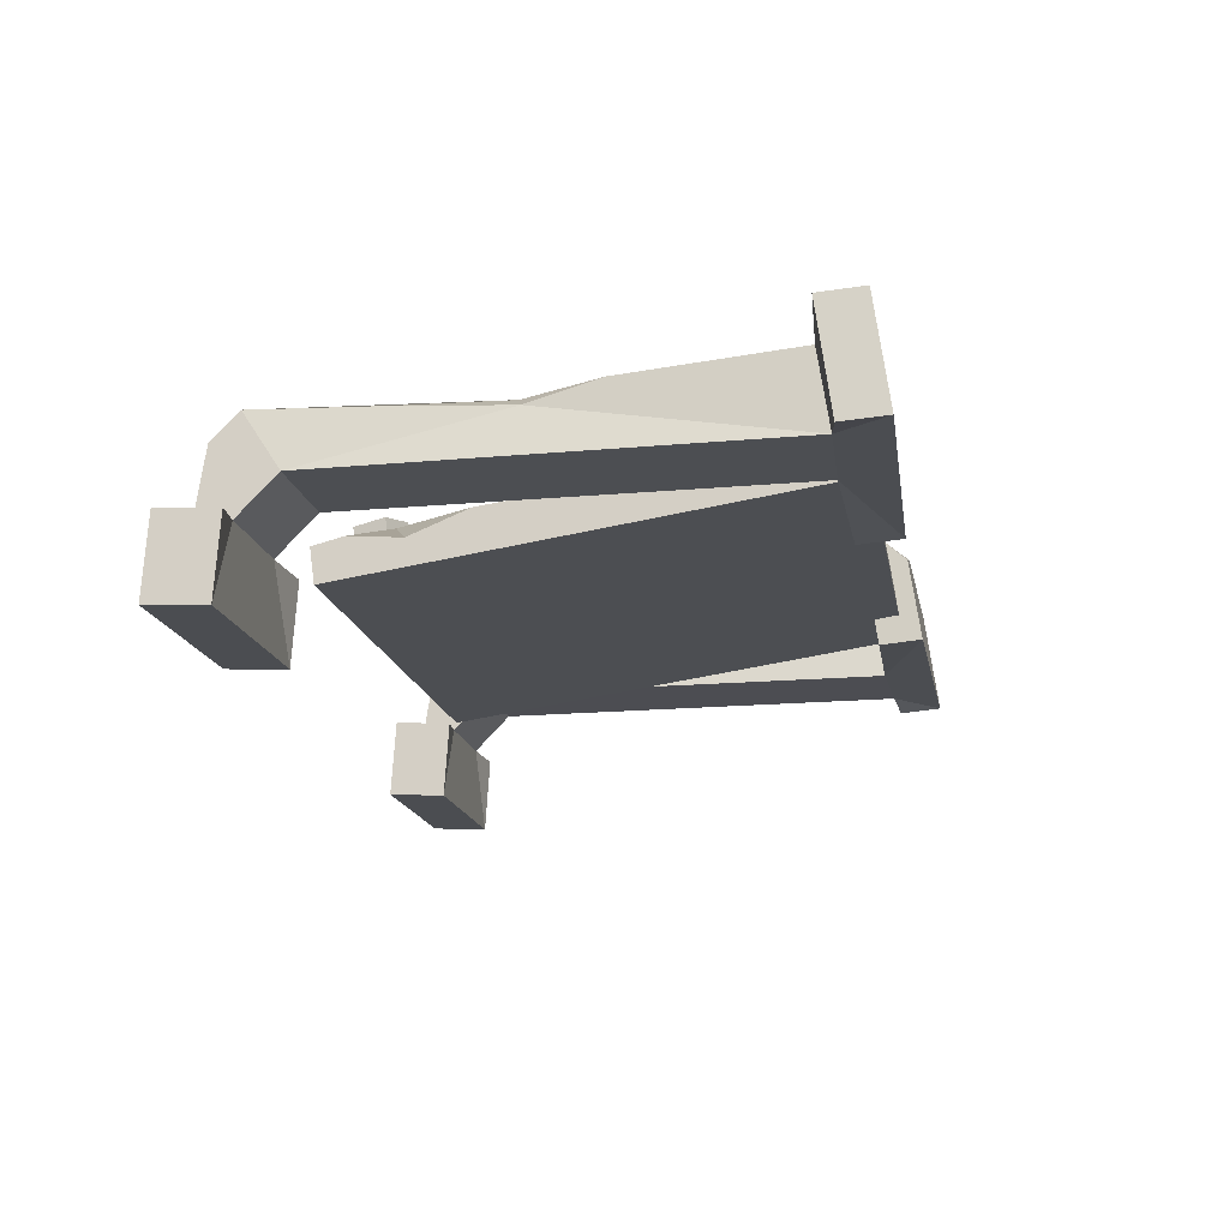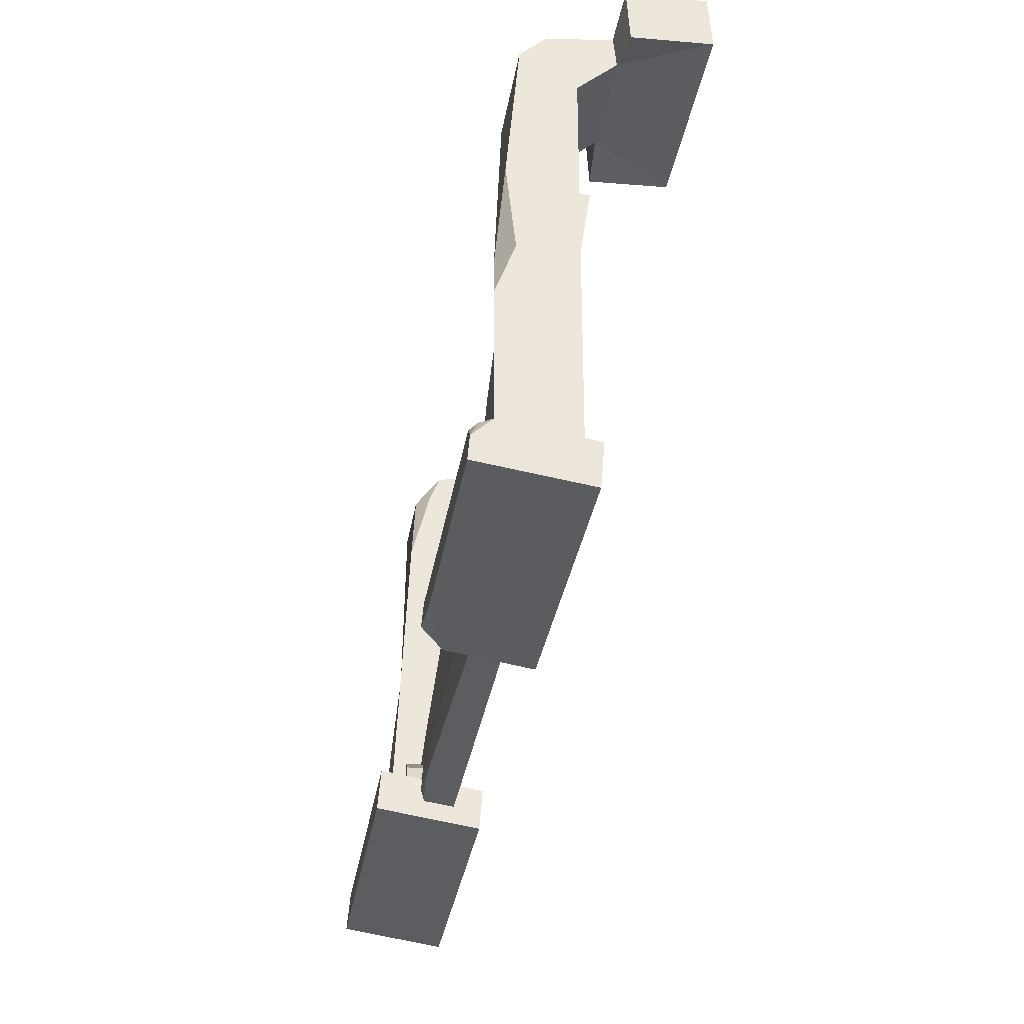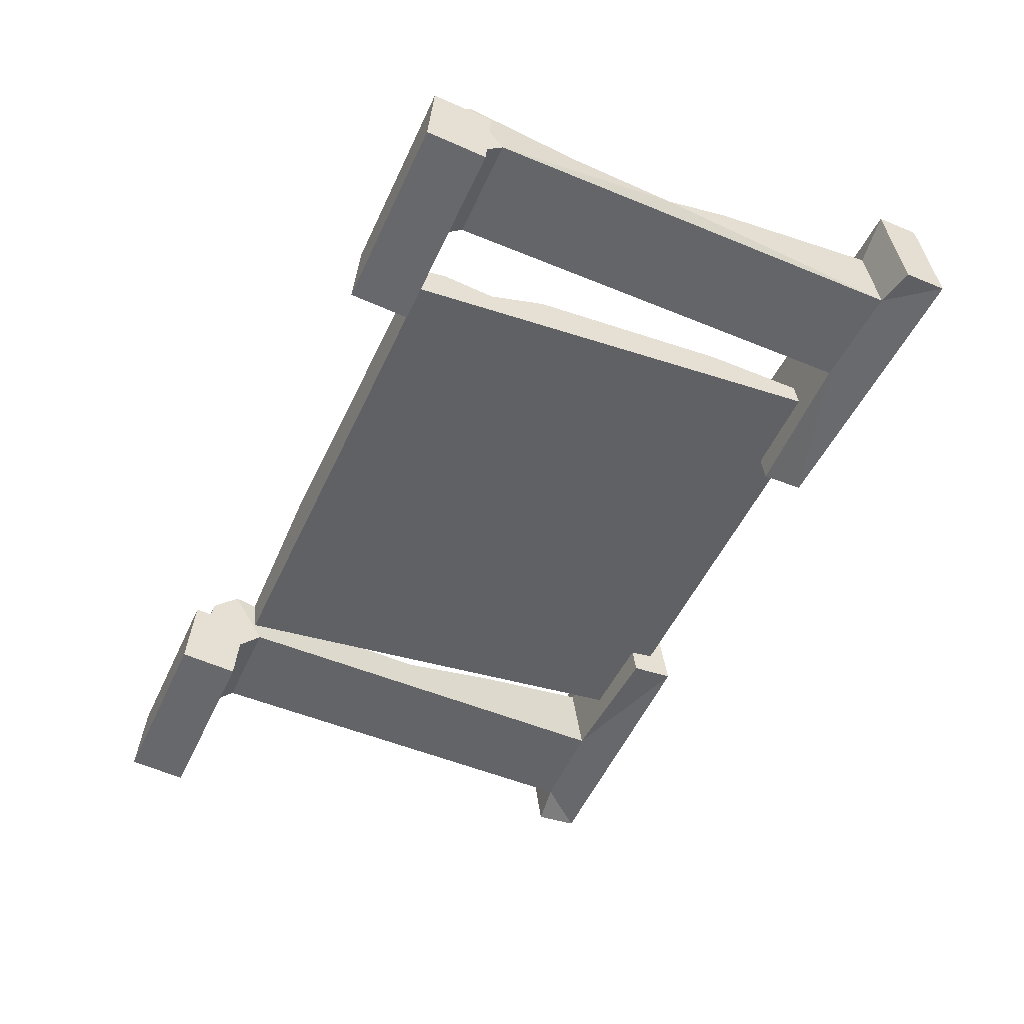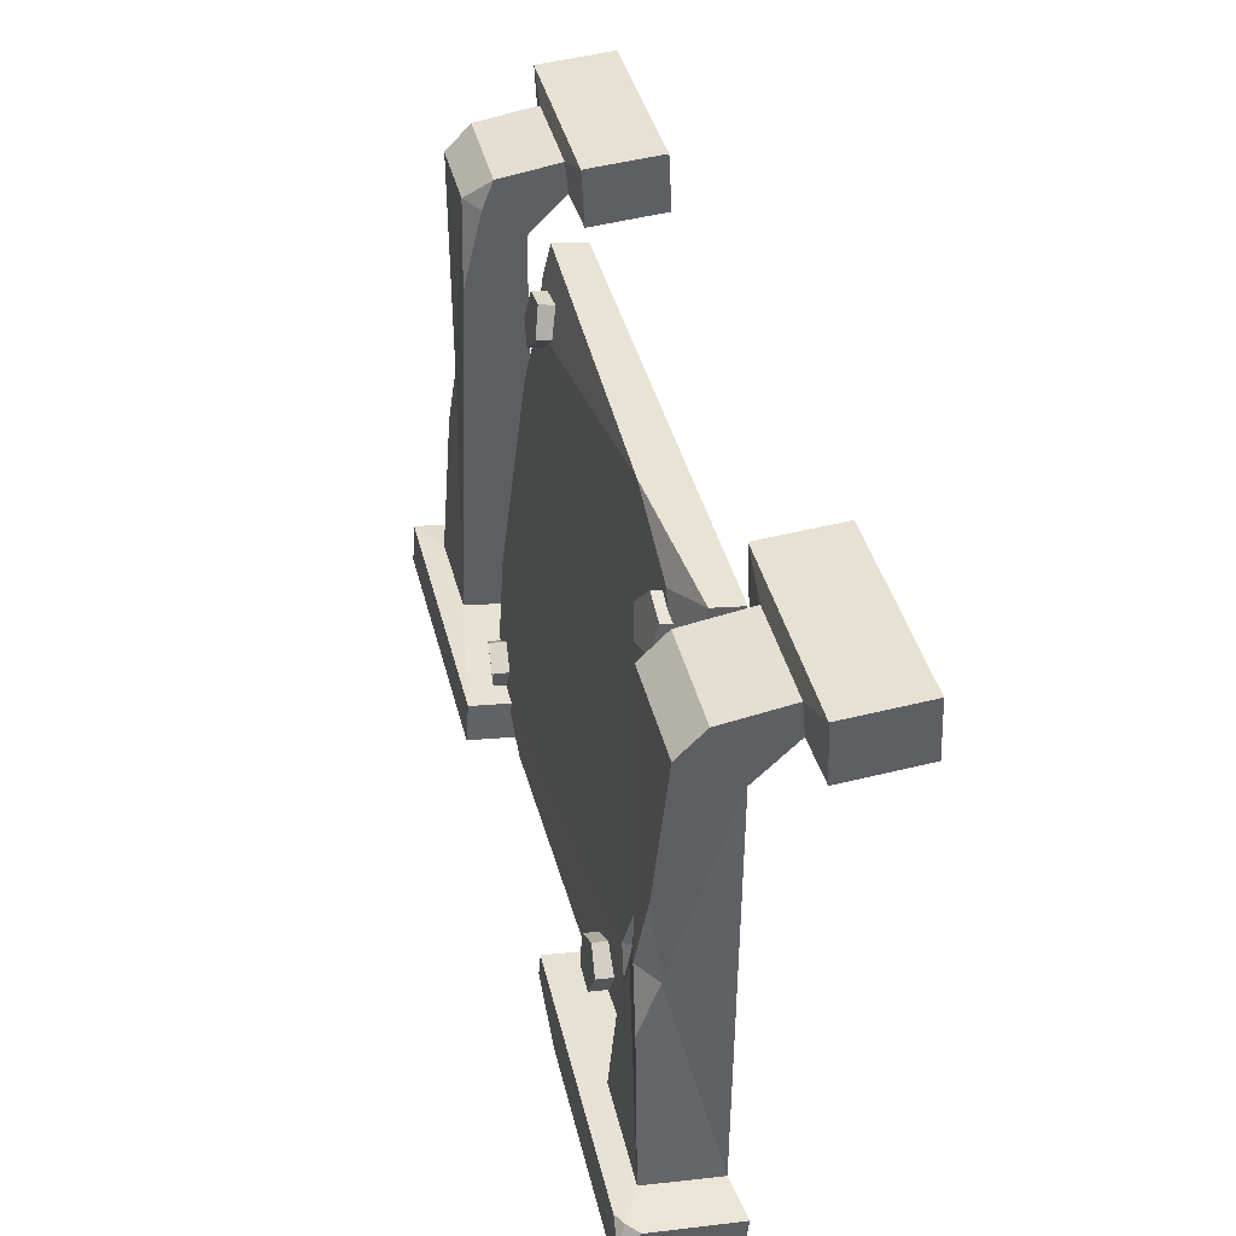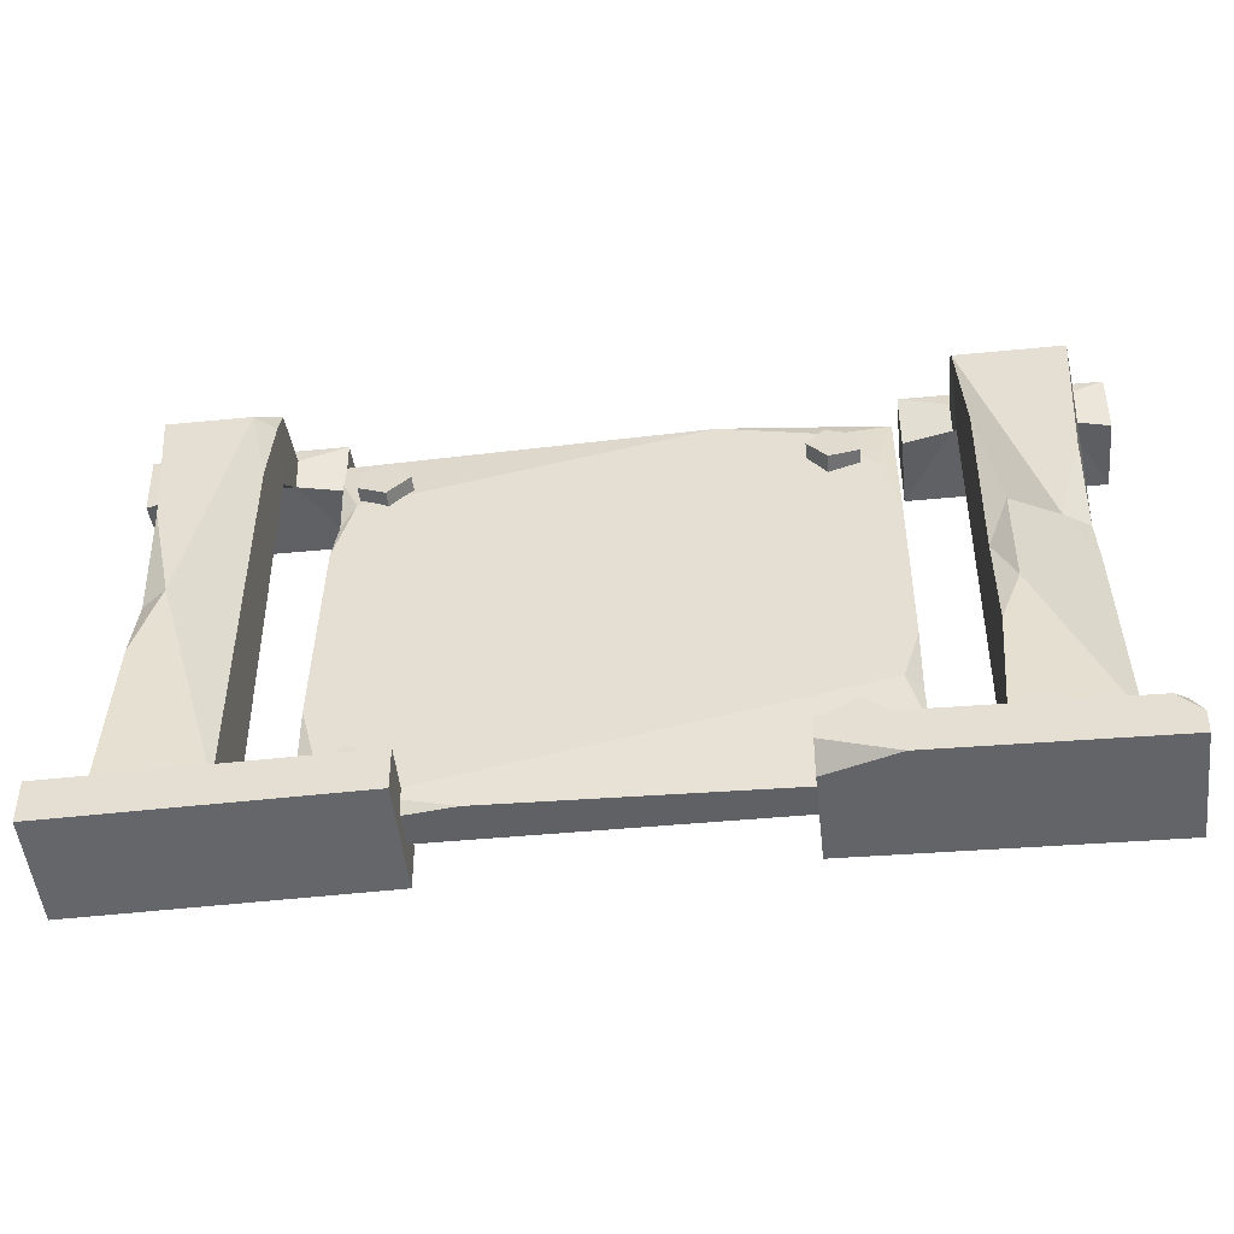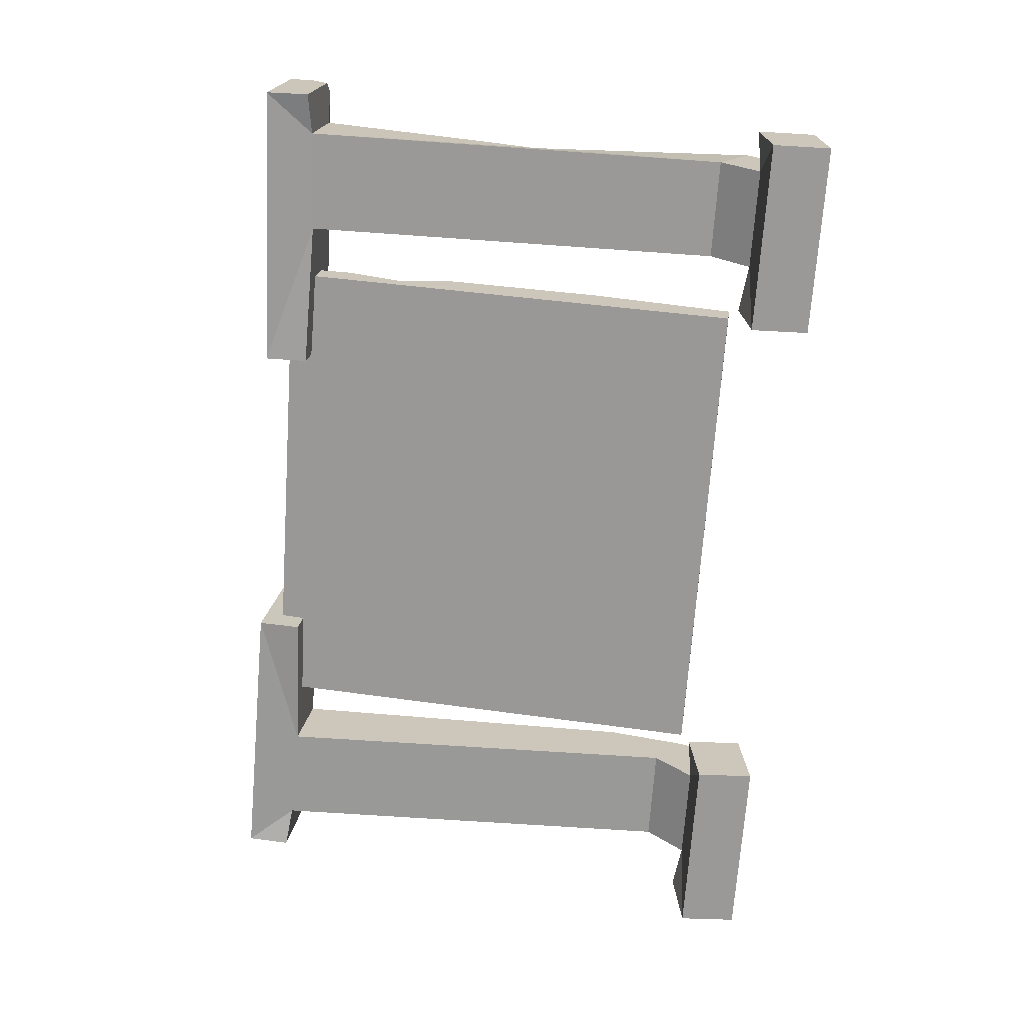
<metadata>
{"format":"obj","ext":"obj","renderer":"f3d","projection":"perspective","resolution":1024,"background":"white","views":[{"elev":-16.5,"azim":100.1,"up":"+Y"},{"elev":-35.0,"azim":-99.7,"up":"+Z"},{"elev":-51.5,"azim":65.7,"up":"+Y"},{"elev":40.9,"azim":-103.7,"up":"+Z"},{"elev":-44.0,"azim":-173.4,"up":"+Z"},{"elev":-69.0,"azim":-93.9,"up":"+Y"}]}
</metadata>
<code>
v 31.72 0.7387 21.35
v 27.95 1.241 19.56
v 25.03 0.7694 22.54
v 26.99 -0.02472 26.17
v 31.13 -0.04368 25.44
v 31.8 3.878 21.9
v 28.04 4.381 20.12
v 25.12 3.909 23.09
v 27.08 3.115 26.73
v 31.21 3.096 25.99
v 28.65 3.676 23.57
v -34.41 -4.895 29.51
v 34.41 -4.895 29.51
v -34.41 -0.8212 30.09
v 34.41 -0.133 30.18
v -34.41 8.165 -35.15
v 34.41 7.264 -35.26
v -34.41 4.506 -35.62
v 34.41 4.506 -35.62
v -12.66 1.042 30.33
v -34.41 3.631 10.14
v -26.91 1.472 26.98
v -31.89 2.352 20.12
v 34.41 7.216 -17.82
v 15.52 9.417 -34.99
v 31.74 8.472 -27.62
v 25.93 9.068 -32.26
v -34.41 6.54 -12.55
v -34.41 7.599 -27.14
v -32.3 7.424 -19.44
v -34.41 4.352 -19.02
v 34.41 0.9252 25.89
v 34.41 3.564 10.67
v 32 2.313 20.42
v 34.41 0.3071 18.73
v 30.03 6.927 -32.66
v 25.85 7.437 -32.55
v 24.65 7.782 -28.52
v 28.09 7.485 -26.12
v 31.41 6.956 -28.68
v 30.29 10.09 -32.64
v 26.11 10.6 -32.54
v 24.92 10.95 -28.5
v 28.36 10.65 -26.11
v 31.68 10.12 -28.67
v 28.27 10.48 -29.69
v -56.09 1.215 26.69
v -42.12 1.215 26.69
v -56.09 8.629 31.5
v -42.12 8.629 31.5
v -56.19 11.57 -31.4
v -42.24 11.51 -30.87
v -56.19 1.419 -32.9
v -42.24 1.36 -32.37
v -42.12 5.074 35.1
v -56.09 5.074 35.1
v -56.09 -4.083 31.84
v -42.12 -4.083 31.84
v -42.12 -3.685 36.37
v -56.09 -3.685 36.37
v -61.82 -4.616 30.88
v -35.68 -4.616 30.88
v -35.68 -4.208 38.89
v -61.82 -4.208 38.89
v -60.4 14.02 -31.6
v -22.12 14.79 -30.82
v -22.12 0.3968 -32.76
v -61.89 0.4919 -33.62
v -61.82 -15.34 31.56
v -35.68 -15.34 31.56
v -35.68 -14.94 39.57
v -61.82 -14.94 39.57
v -61.7 15.34 -37.62
v -22.04 15.04 -34.11
v -21.98 0.8604 -38.71
v -61.7 0.9555 -39.57
v -54.96 10.2 12.17
v -54.98 11.58 -8.011
v -51.71 11.05 -0.3487
v -54.97 8.902 -0.3027
v -43.33 8.02 20.47
v -43.37 10.42 -14.79
v -46.01 9.063 5.135
v -46.01 9.958 -8.022
v -43.35 7.684 -1.007
v -61.8 15.09 -34.42
v -58.94 14.87 -31.61
v -61.89 12.5 -31.93
v -31.44 15.27 -36.97
v -21.98 12.32 -37.08
v -25.98 1.586 18.95
v -29.93 0.9361 20.27
v -29.8 -0.1211 24.34
v -25.77 -0.1246 25.54
v -23.42 0.9304 22.21
v -26.15 4.691 19.64
v -30.09 4.041 20.95
v -29.96 2.984 25.02
v -25.94 2.98 26.23
v -23.58 4.035 22.9
v -27.14 3.746 22.95
v 56.09 1.215 26.69
v 42.12 1.215 26.69
v 56.09 8.629 31.5
v 42.12 6.696 31.04
v 56.19 11.57 -31.4
v 42.24 11.51 -30.87
v 56.19 1.419 -32.9
v 42.24 1.36 -32.37
v 42.12 5.074 35.1
v 56.09 5.074 35.1
v 56.09 -4.083 31.84
v 42.12 -4.083 31.84
v 42.12 -3.685 36.37
v 56.09 -3.685 36.37
v 61.82 -4.616 30.88
v 35.68 -4.616 30.88
v 35.68 -4.208 38.89
v 61.82 -4.208 38.89
v 61.89 14.88 -31.68
v 22.12 14.79 -30.82
v 22.12 0.3968 -32.76
v 61.89 0.4919 -33.62
v 61.82 -15.34 31.56
v 35.68 -15.34 31.56
v 35.68 -14.94 39.57
v 61.82 -14.94 39.57
v 61.7 15.34 -37.62
v 21.99 15.25 -36.77
v 21.99 0.8604 -38.71
v 61.7 0.9555 -39.57
v 42.14 9.421 19.86
v 44.8 8.629 31.5
v 55.1 8.371 15.48
v 55.12 10.03 -8.824
v 51.92 9.334 1.299
v 55.11 7.423 0.4163
v -24.73 7.44 -30.86
v -28.91 7.485 -31.21
v -30.54 6.992 -27.37
v -27.36 6.644 -24.65
v -23.77 6.921 -26.81
v -24.73 10.61 -30.46
v -28.91 10.65 -30.8
v -30.54 10.16 -26.96
v -27.36 9.809 -24.24
v -23.77 10.09 -26.4
v -27.06 10.26 -27.77
f 1 2 7 6
f 2 3 8 7
f 3 4 9 8
f 4 5 10 9
f 5 1 6 10
f 6 7 11
f 7 8 11
f 8 9 11
f 9 10 11
f 10 6 11
f 14 22 23
f 16 25 17 19 18
f 18 19 13 12
f 12 13 15 20 14
f 30 20 24 26 27
f 18 31 29 16
f 14 23 21
f 14 20 22
f 17 27 26
f 15 13 35 32
f 17 26 24
f 25 27 17
f 29 31 30
f 30 31 28
f 30 27 25 16 29
f 21 23 22 20 30 28
f 24 20 34 33
f 31 12 14 21 28
f 18 12 31
f 32 35 34
f 34 35 33
f 35 19 17 24 33
f 35 13 19
f 34 20 15 32
f 36 37 42 41
f 37 38 43 42
f 38 39 44 43
f 39 40 45 44
f 40 36 41 45
f 41 42 46
f 42 43 46
f 43 44 46
f 44 45 46
f 45 41 46
f 69 70 71 72
f 49 50 79 77
f 90 89 74
f 48 54 52 82 85 81 50
f 53 47 80
f 48 50 55
f 50 49 56 55
f 49 47 56
f 48 55 59 58
f 55 56 60 59
f 56 47 57 60
f 58 59 63 62
f 59 60 64 63
f 60 57 61 64
f 51 52 66 87 65
f 52 54 67 66
f 53 51 65 88 68
f 62 63 71 70
f 63 64 72 71
f 64 61 69 72
f 68 88 86 73 76
f 80 79 78
f 77 79 80
f 85 84 83
f 85 83 81
f 82 84 85
f 65 87 86
f 86 88 65
f 86 87 66 74 89 73
f 66 67 75 90 74
f 73 89 90 75 76
f 79 83 84 51 78
f 79 50 81 83
f 51 84 82 52
f 80 47 49 77
f 53 80 78 51
f 48 58 57 47
f 47 53 54 48
f 54 53 76 75
f 76 53 68
f 67 54 75
f 58 62 70
f 61 57 69
f 57 58 70 69
f 91 92 97 96
f 92 93 98 97
f 93 94 99 98
f 94 95 100 99
f 95 91 96 100
f 96 97 101
f 97 98 101
f 98 99 101
f 99 100 101
f 100 96 101
f 124 127 126 125
f 133 136 107 132
f 128 131 130 129
f 103 105 132 107 109
f 108 137 102
f 103 110 105
f 133 110 111 104
f 104 111 102
f 103 113 114 110
f 110 114 115 111
f 111 115 112 102
f 113 117 118 114
f 114 118 119 115
f 115 119 116 112
f 106 120 121 107
f 107 121 122 109
f 108 123 120 106
f 117 125 126 118
f 118 126 127 119
f 119 127 124 116
f 120 128 129 121
f 121 129 130 122
f 123 131 128 120
f 133 132 105
f 105 110 133
f 137 136 134
f 135 136 137
f 104 134 136 133
f 107 136 135 106
f 108 106 135 137
f 102 137 134 104
f 117 113 125
f 112 116 124
f 112 124 125 113
f 113 103 102 112
f 108 102 103 109
f 130 131 108 109
f 123 108 131
f 109 122 130
f 138 139 144 143
f 139 140 145 144
f 140 141 146 145
f 141 142 147 146
f 142 138 143 147
f 143 144 148
f 144 145 148
f 145 146 148
f 146 147 148
f 147 143 148

</code>
